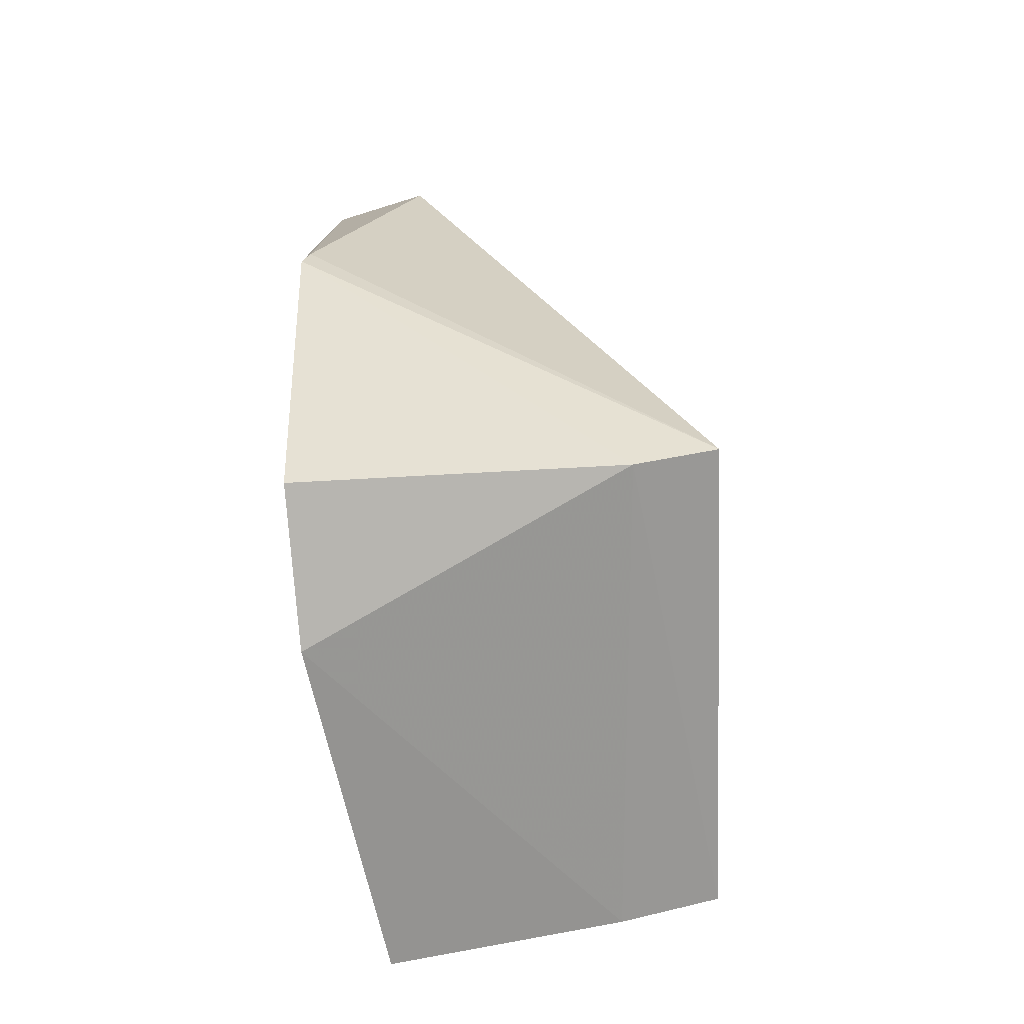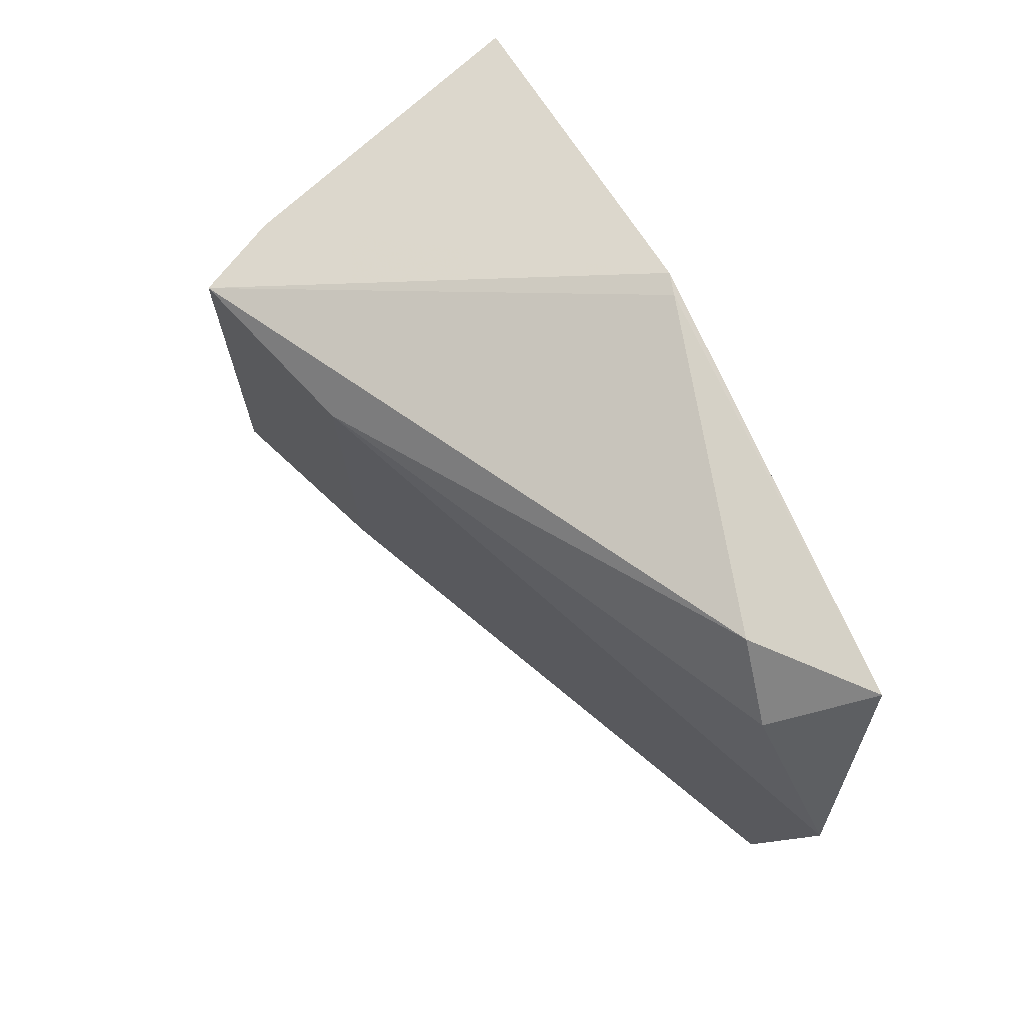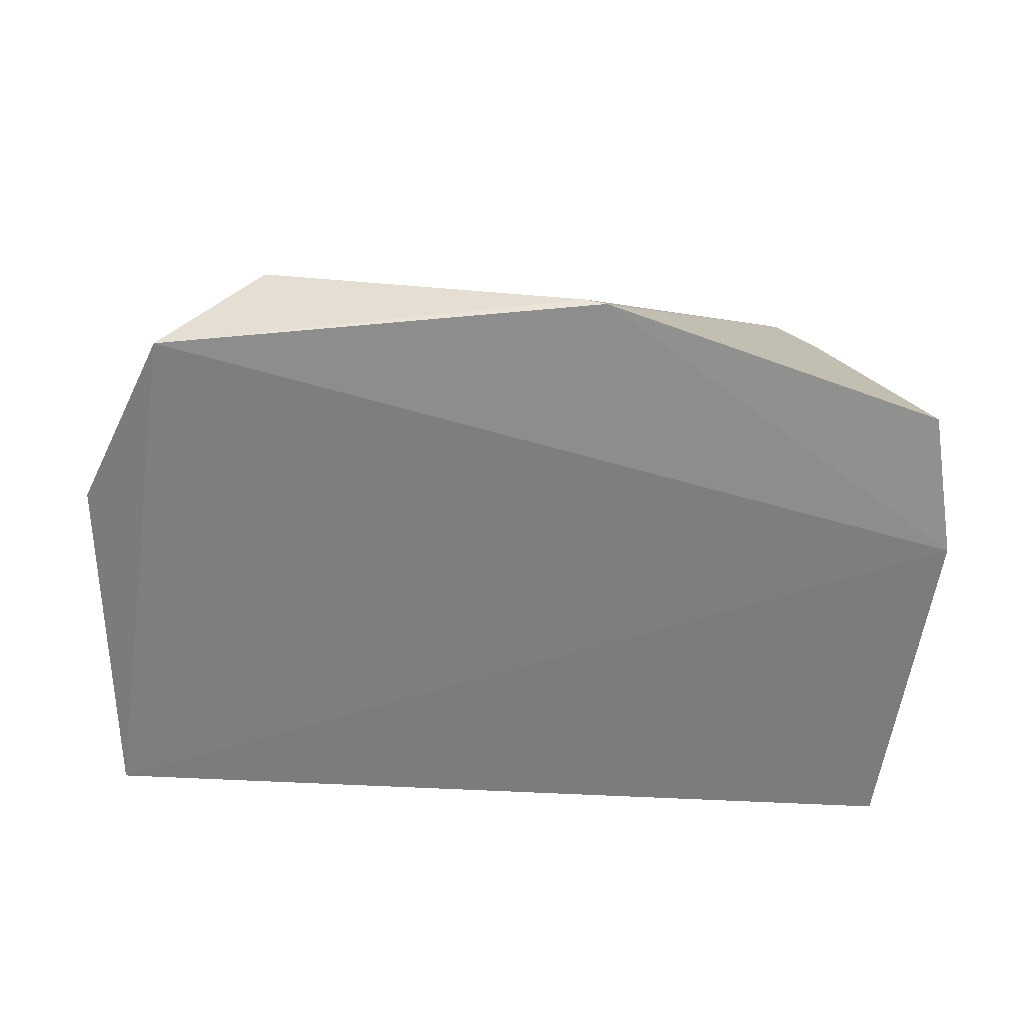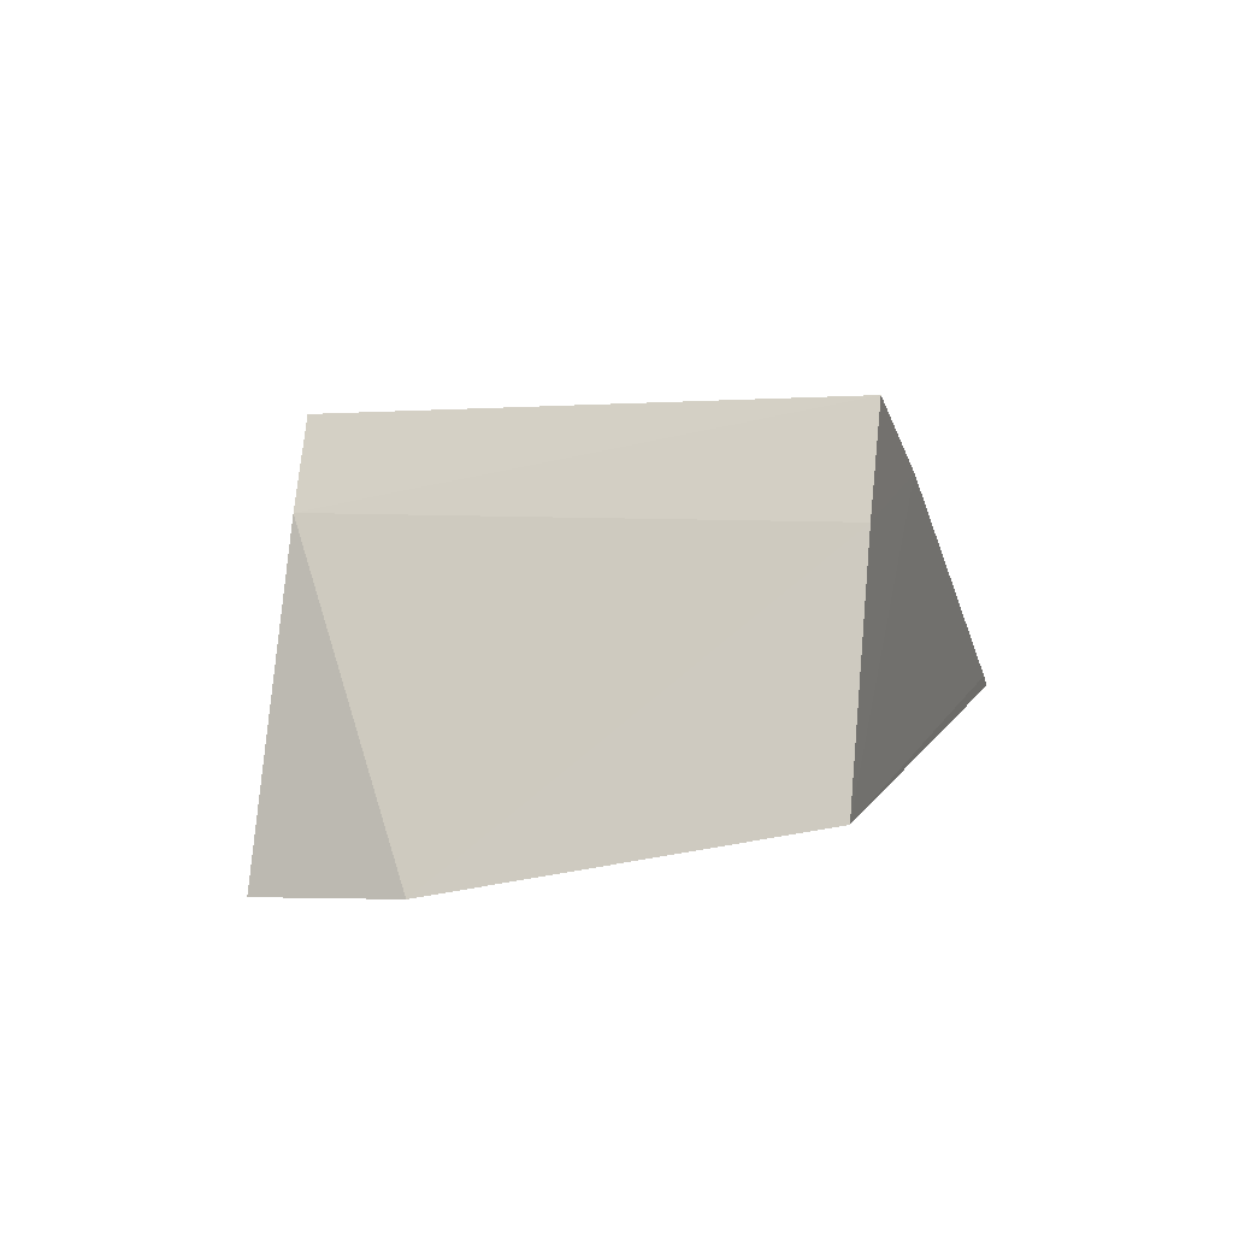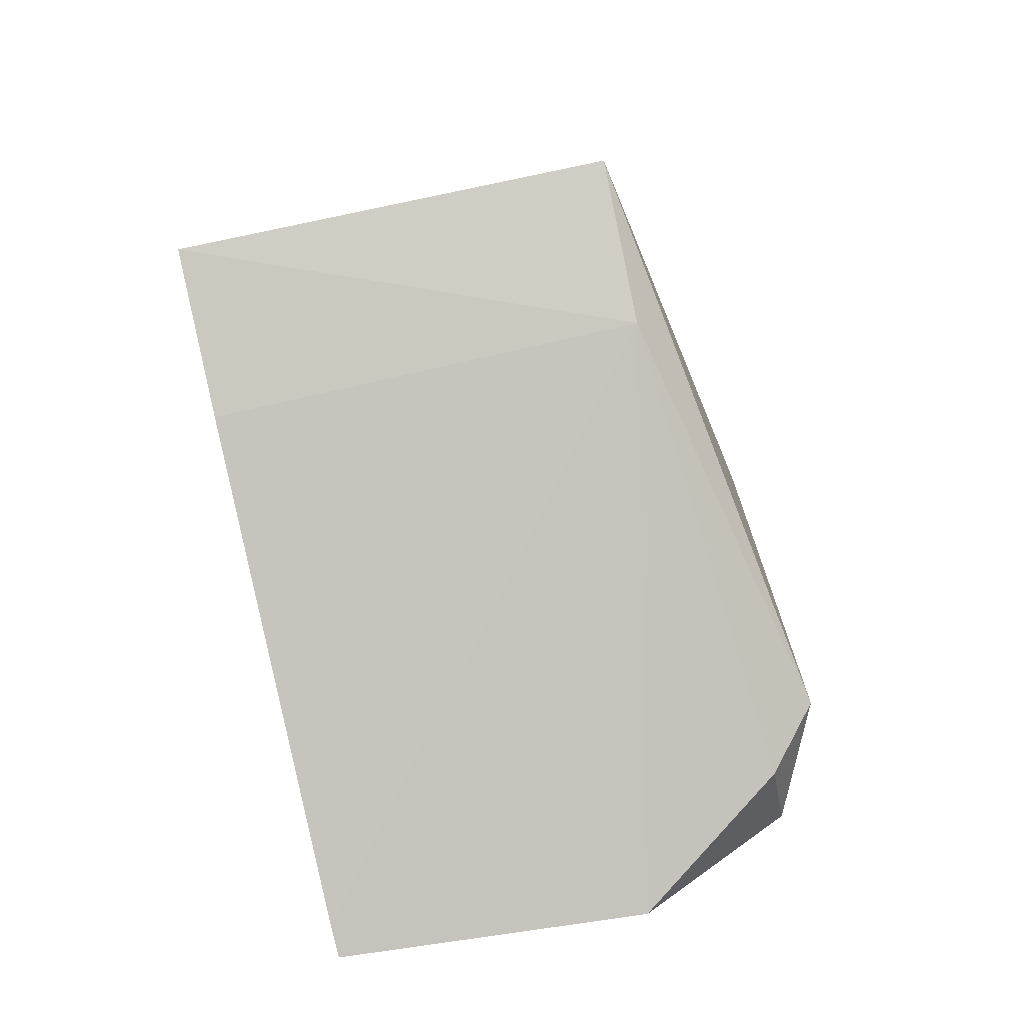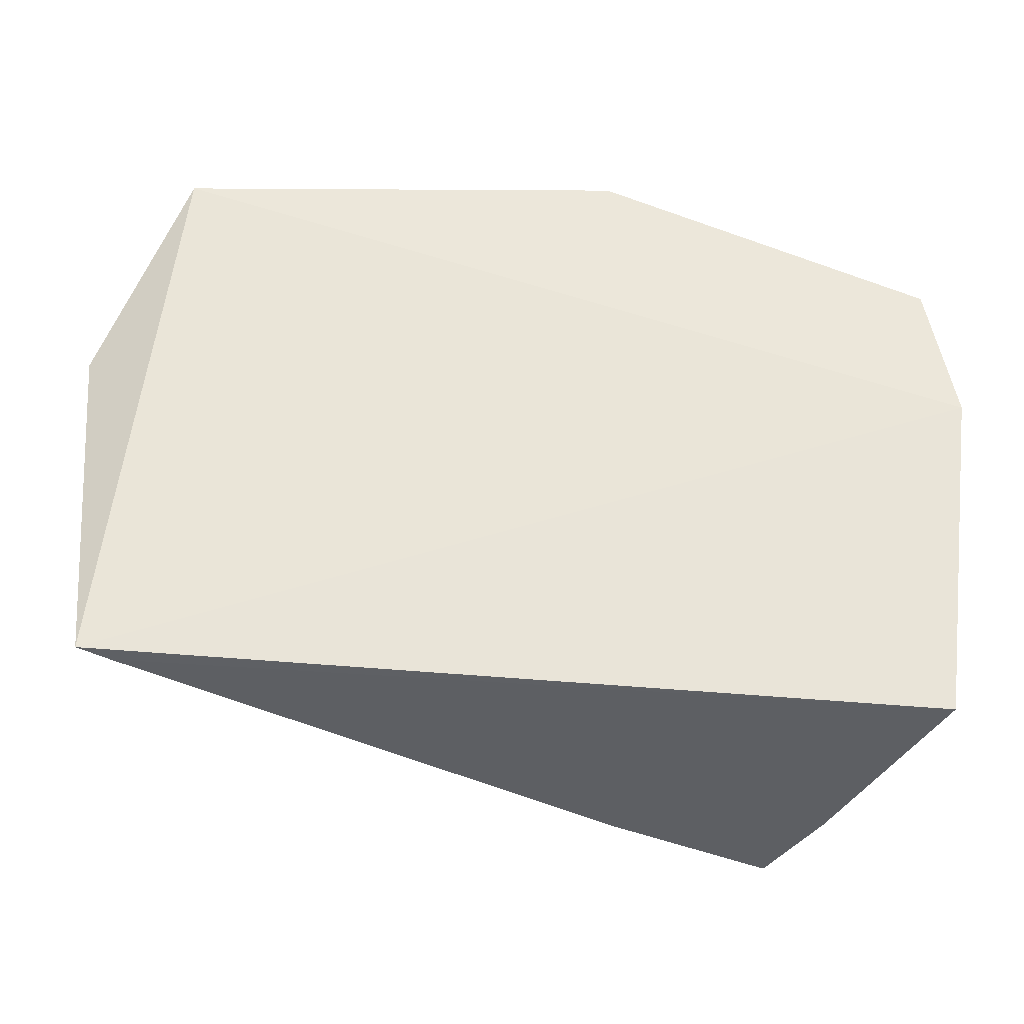
<metadata>
{"format":"obj","ext":"obj","renderer":"f3d","projection":"perspective","resolution":1024,"background":"white","views":[{"elev":20.9,"azim":90.7,"up":"+Z"},{"elev":76.3,"azim":-116.3,"up":"+Z"},{"elev":-70.2,"azim":-2.6,"up":"+Y"},{"elev":5.5,"azim":105.6,"up":"+Y"},{"elev":67.7,"azim":-103.7,"up":"+Y"},{"elev":-40.1,"azim":-7.1,"up":"+Z"}]}
</metadata>
<code>
v 0.1409 0.06777 0.06001
v 0.1483 0.04339 0.06052
v 0.148 0.04859 0.02967
v 0.09442 0.04875 0.02967
v 0.09804 0.04225 0.06361
v 0.1403 0.0688 0.02967
v 0.1501 0.0442 0.05123
v 0.125 0.04269 0.06756
v 0.09967 0.04937 0.06263
v 0.1293 0.06456 0.0296
v 0.1433 0.06268 0.05989
v 0.1431 0.06263 0.02966
v 0.1264 0.04227 0.06743
v 0.09247 0.04749 0.05139
v 0.1043 0.04857 0.06686
v 0.09645 0.04967 0.02962
v 0.1297 0.06422 0.05963
f 7 5 4
f 7 4 3
f 11 2 7
f 11 6 1
f 12 7 3
f 12 11 7
f 12 6 11
f 12 10 6
f 12 3 10
f 13 7 2
f 13 5 7
f 13 8 5
f 13 2 11
f 13 11 1
f 13 1 8
f 14 4 5
f 14 5 9
f 15 8 1
f 15 9 5
f 15 5 8
f 16 10 3
f 16 3 4
f 16 4 14
f 17 1 6
f 17 6 10
f 17 16 14
f 17 10 16
f 17 14 9
f 17 15 1
f 17 9 15

</code>
